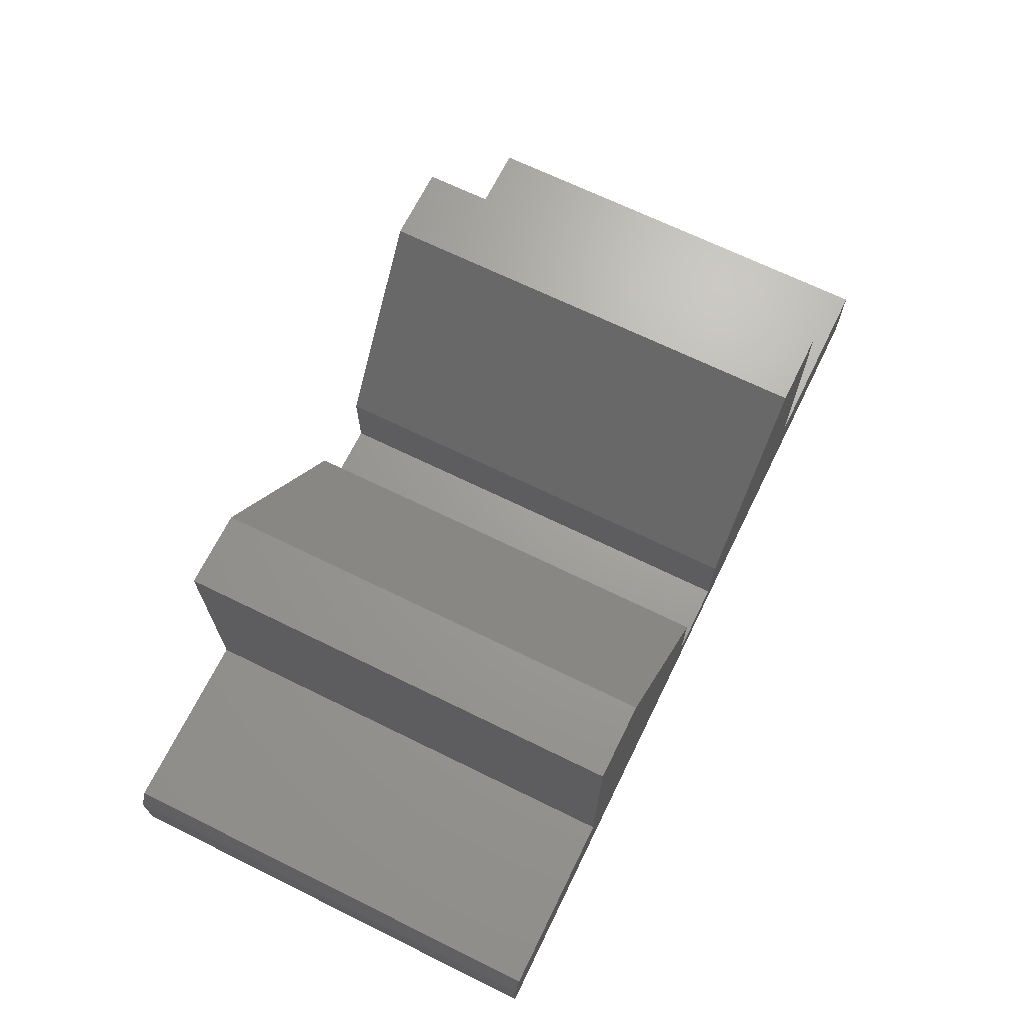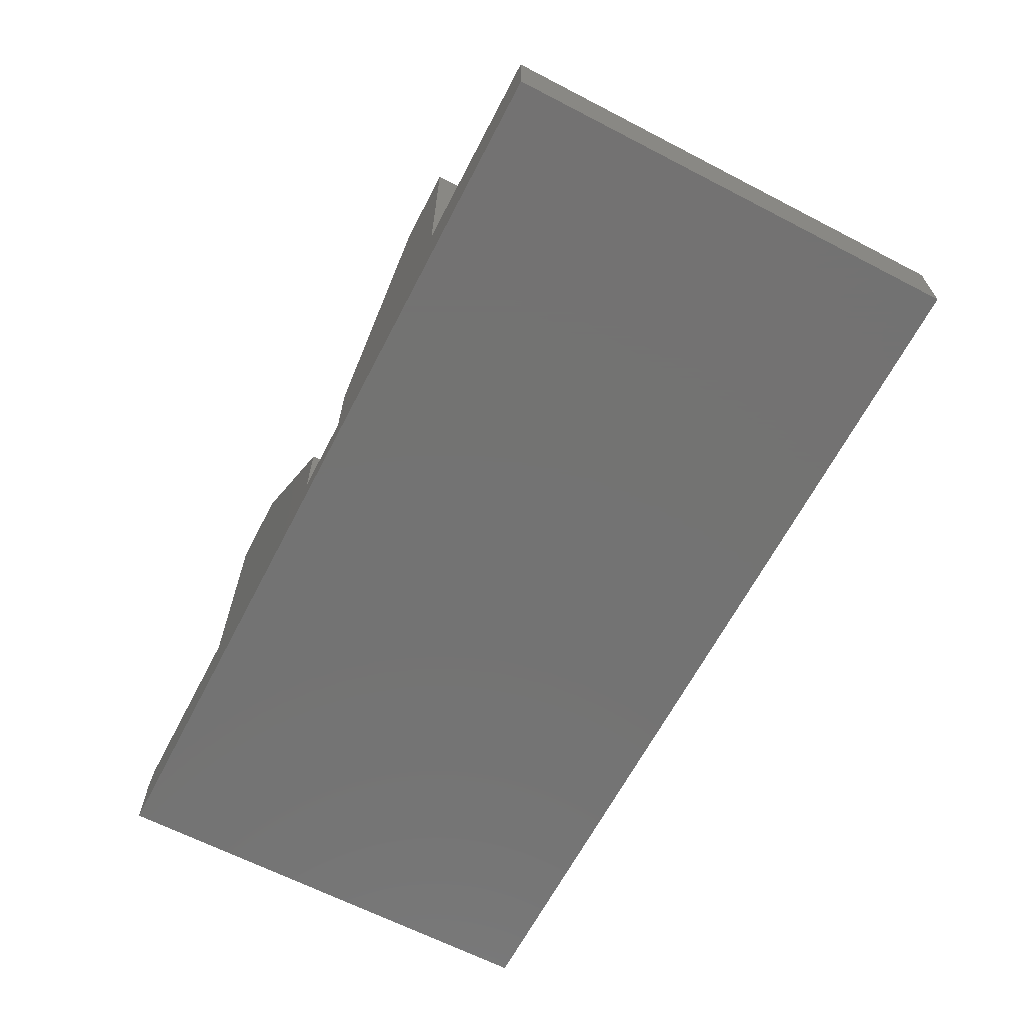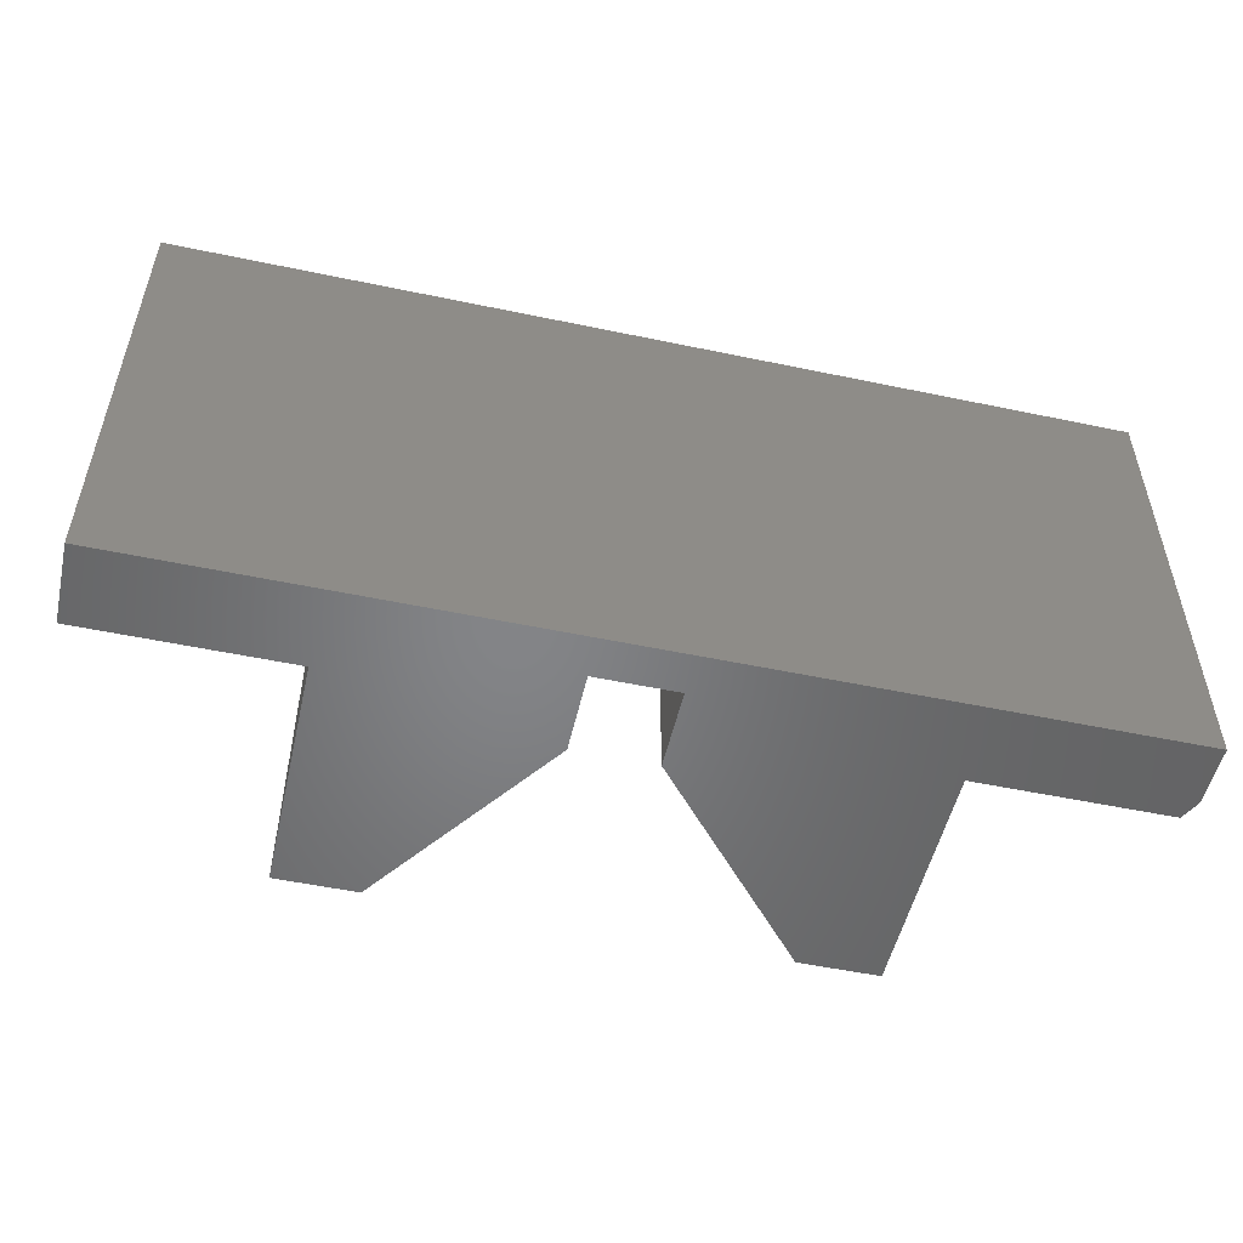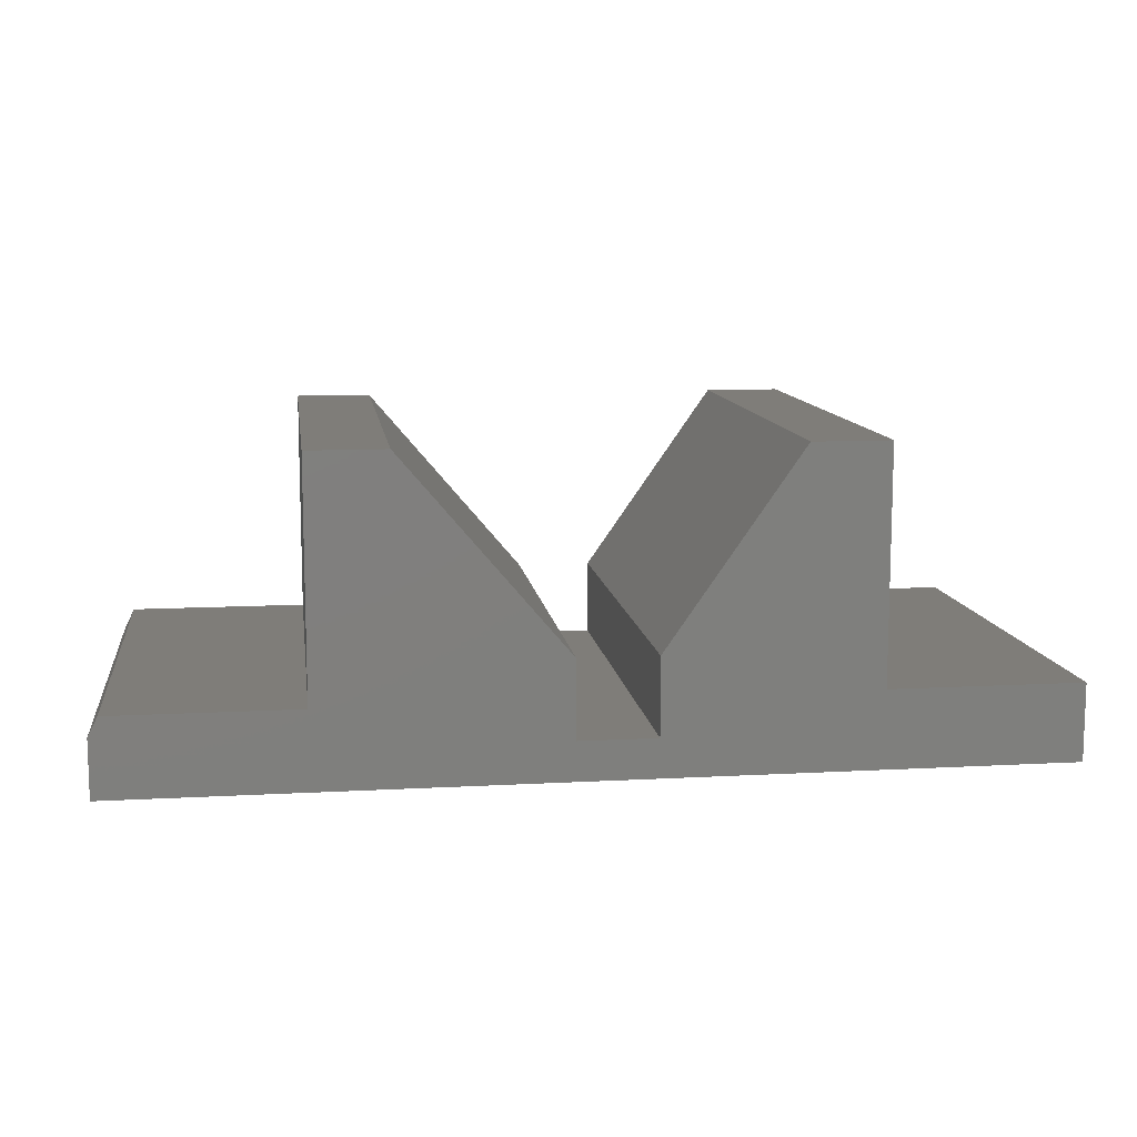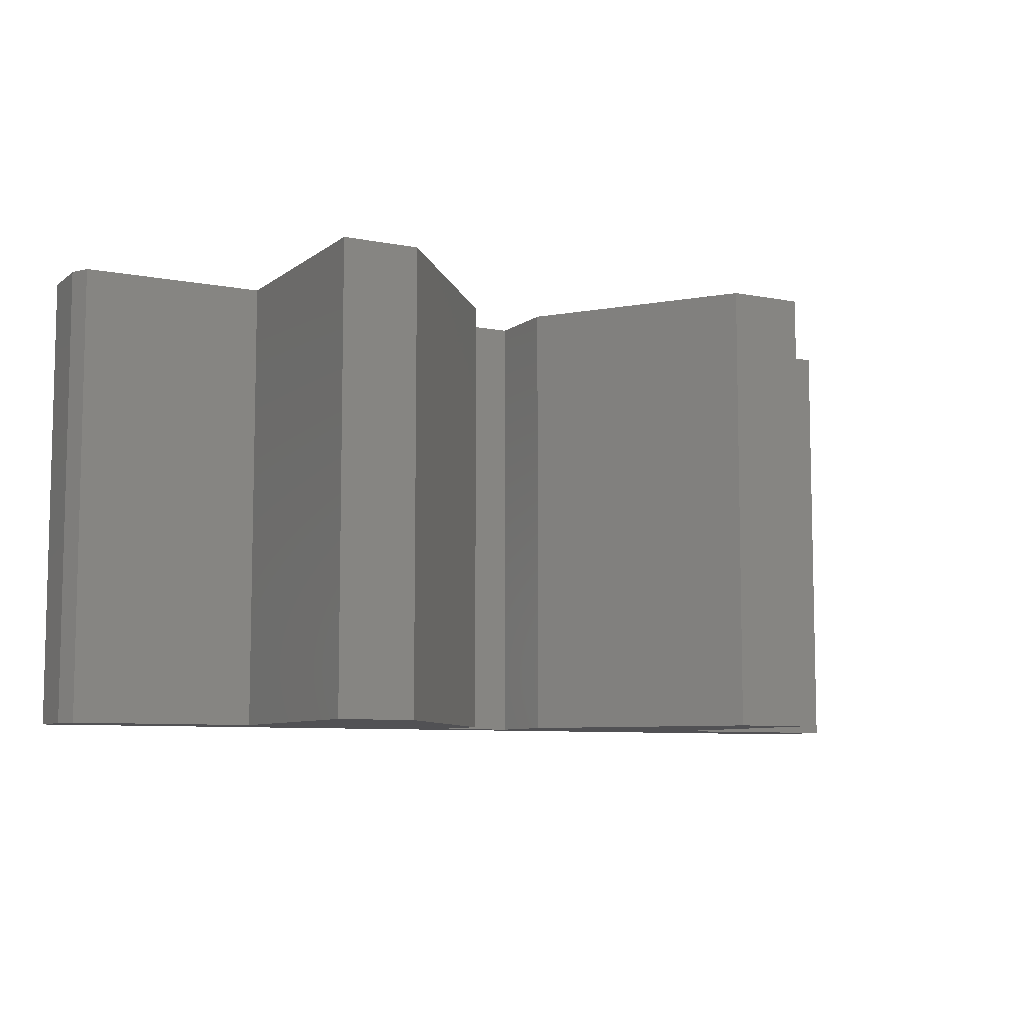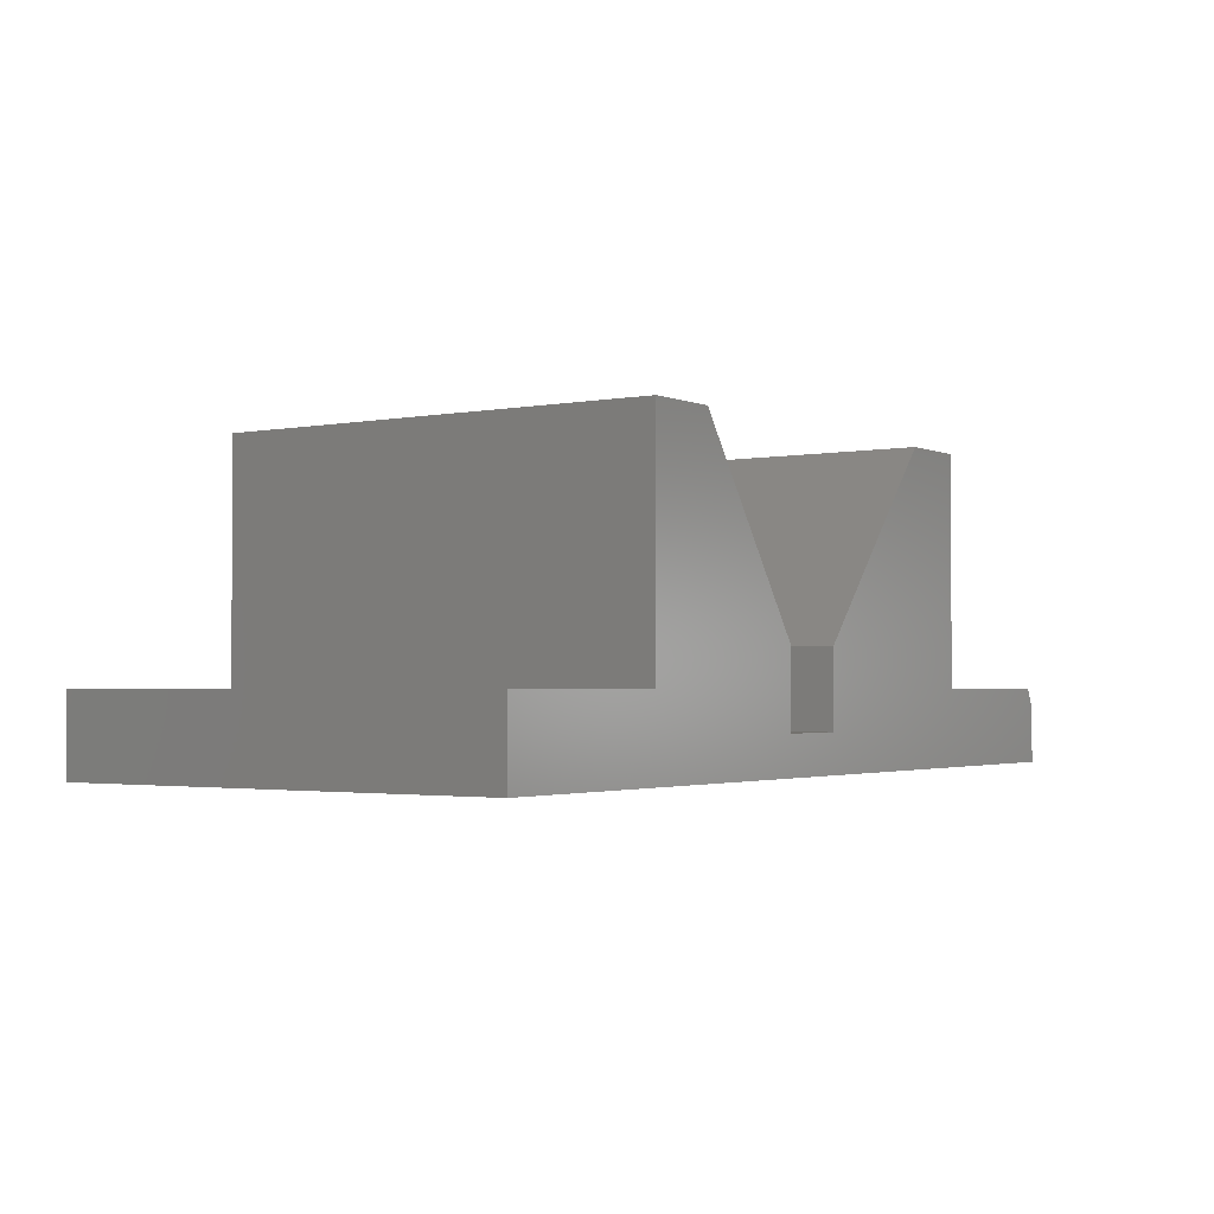
<metadata>
{"format":"stl","ext":"stl","renderer":"f3d","projection":"perspective","resolution":1024,"background":"white","views":[{"elev":68.2,"azim":-63.8,"up":"+Z"},{"elev":-65.0,"azim":62.5,"up":"+Z"},{"elev":-52.1,"azim":167.2,"up":"+Y"},{"elev":10.8,"azim":-7.8,"up":"+Z"},{"elev":-7.9,"azim":-28.3,"up":"+Y"},{"elev":-2.1,"azim":124.5,"up":"+Z"}]}
</metadata>
<code>
# stl→obj: 30 verts, 56 faces
v 0 0.375 0
v 2.911e-18 0.375 0.04753
v 0.3553 0.375 0.03158
v 0.4184 0.375 0.03158
v 0.75 0.375 -4.592e-17
v 0.4184 0.375 0.09474
v 0.5921 0.375 0.06316
v 0.5289 0.375 0.2526
v 0.5921 0.375 0.2526
v 0.75 0.375 0.06316
v 0.1579 0.375 0.06316
v 0.3553 0.375 0.09474
v 0.1579 0.375 0.2526
v 0.2211 0.375 0.2526
v 0.007812 0.375 0.06316
v 0 0 0
v 0.75 0 -4.592e-17
v 0.4184 0 0.03158
v 0.3553 0 0.03158
v 2.911e-18 0 0.04753
v 0.5921 0 0.2526
v 0.5289 0 0.2526
v 0.5921 0 0.06316
v 0.4184 0 0.09474
v 0.75 0 0.06316
v 0.2211 0 0.2526
v 0.1579 0 0.2526
v 0.3553 0 0.09474
v 0.1579 0 0.06316
v 0.007812 0 0.06316
f 1 2 3
f 1 3 4
f 1 4 5
f 4 6 7
f 7 6 8
f 7 8 9
f 4 7 5
f 5 7 10
f 3 11 12
f 12 11 13
f 12 13 14
f 15 11 2
f 2 11 3
f 16 17 18
f 16 18 19
f 16 19 20
f 21 22 23
f 23 22 24
f 23 24 18
f 18 17 23
f 23 17 25
f 26 27 28
f 28 27 29
f 28 29 19
f 30 20 29
f 29 20 19
f 20 2 16
f 16 2 1
f 11 15 29
f 29 15 30
f 30 15 20
f 20 15 2
f 27 13 29
f 29 13 11
f 14 13 26
f 26 13 27
f 28 12 26
f 26 12 14
f 19 3 28
f 28 3 12
f 18 4 19
f 19 4 3
f 24 6 18
f 18 6 4
f 22 8 24
f 24 8 6
f 9 8 21
f 21 8 22
f 23 7 21
f 21 7 9
f 10 7 25
f 25 7 23
f 17 5 25
f 25 5 10
f 1 5 16
f 16 5 17

</code>
